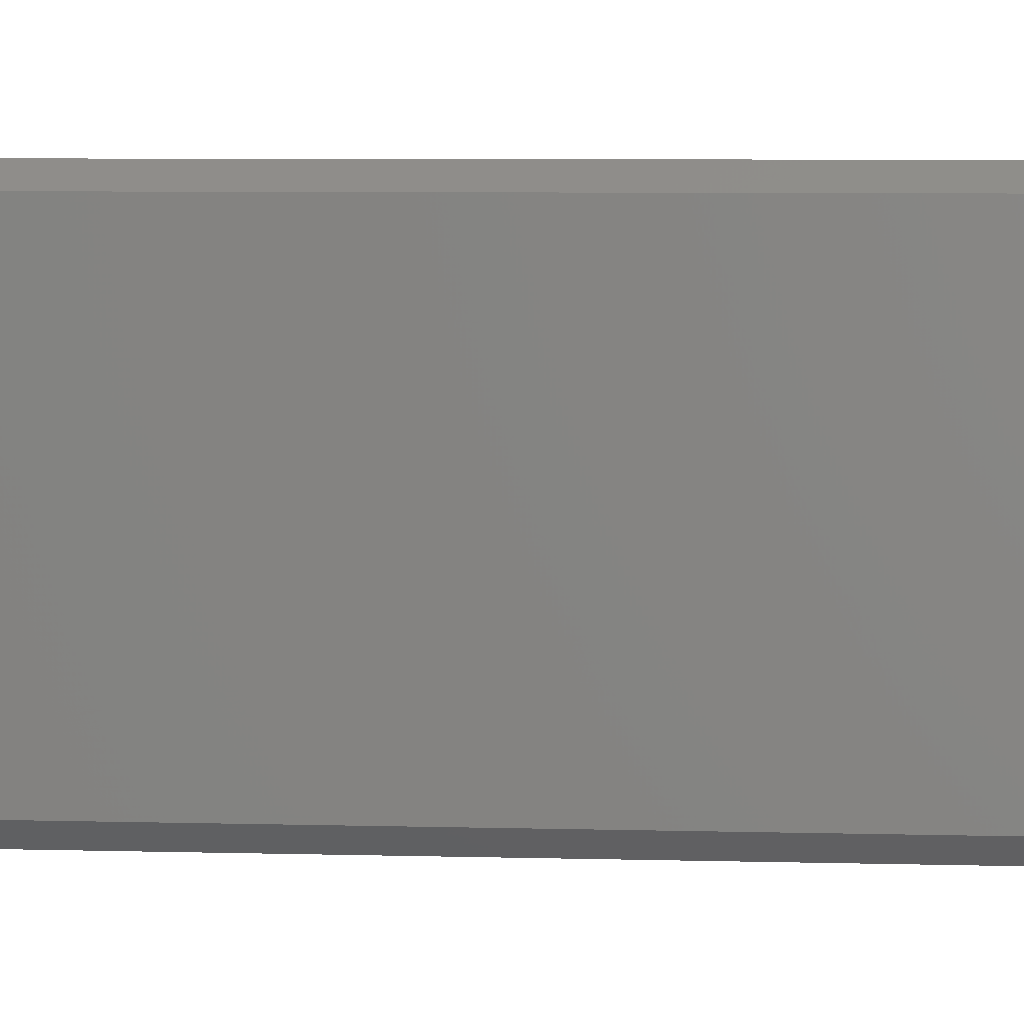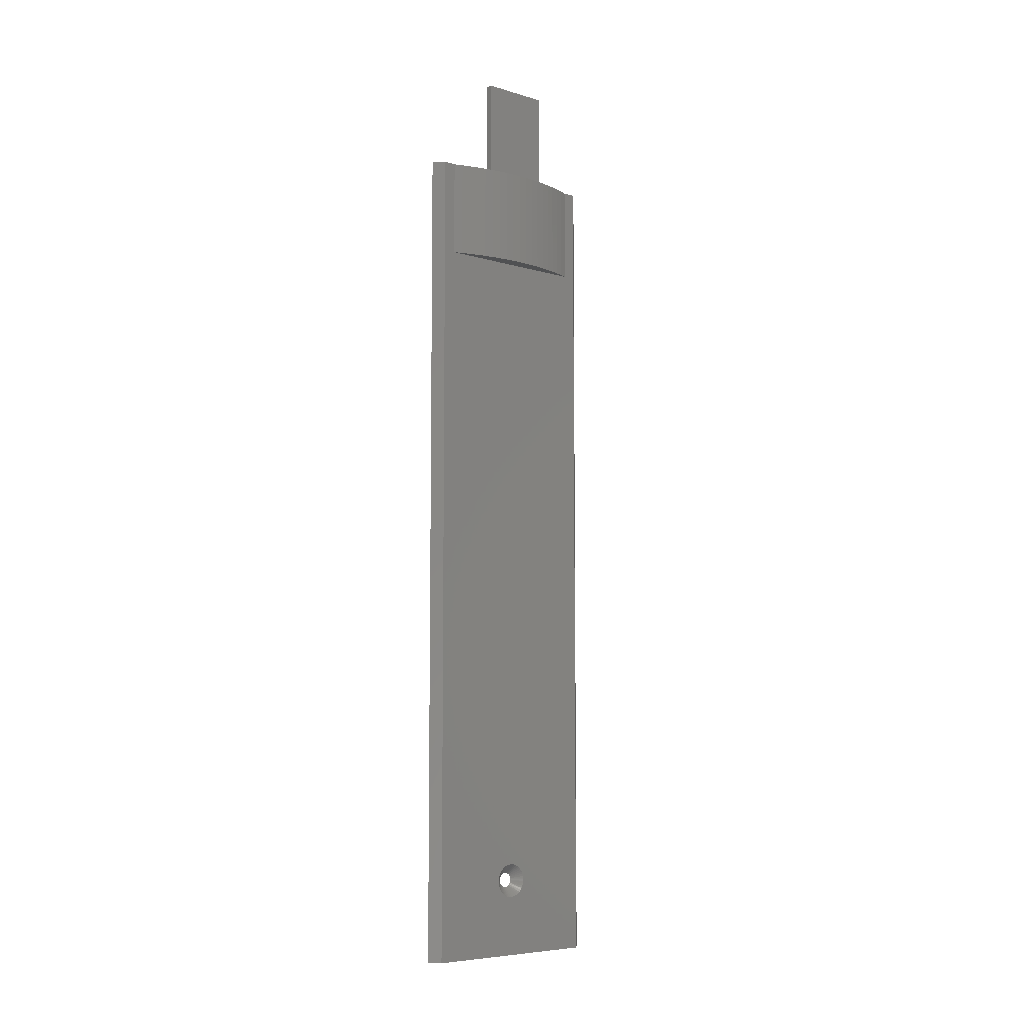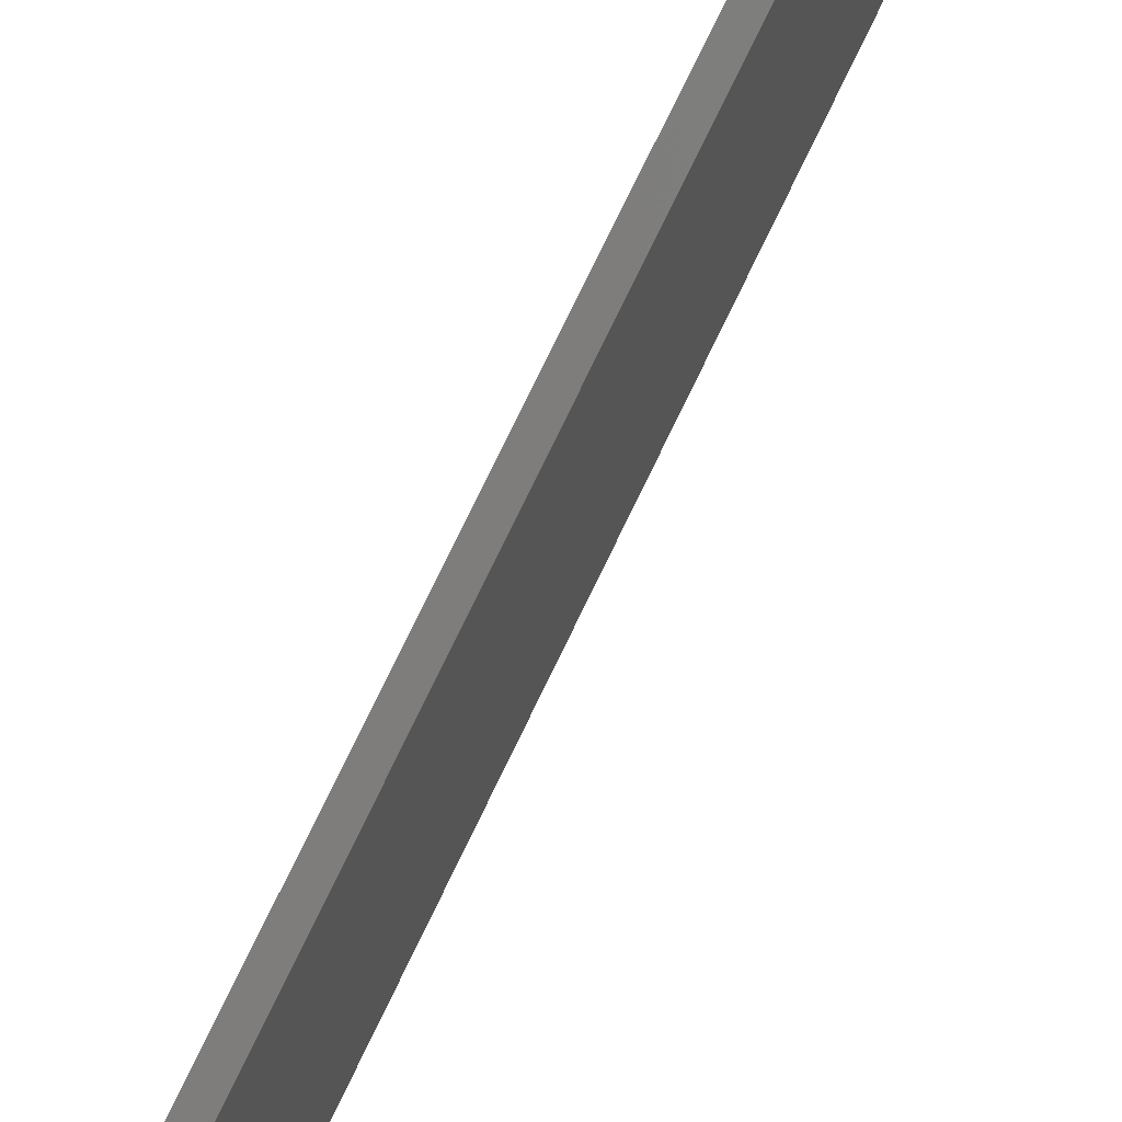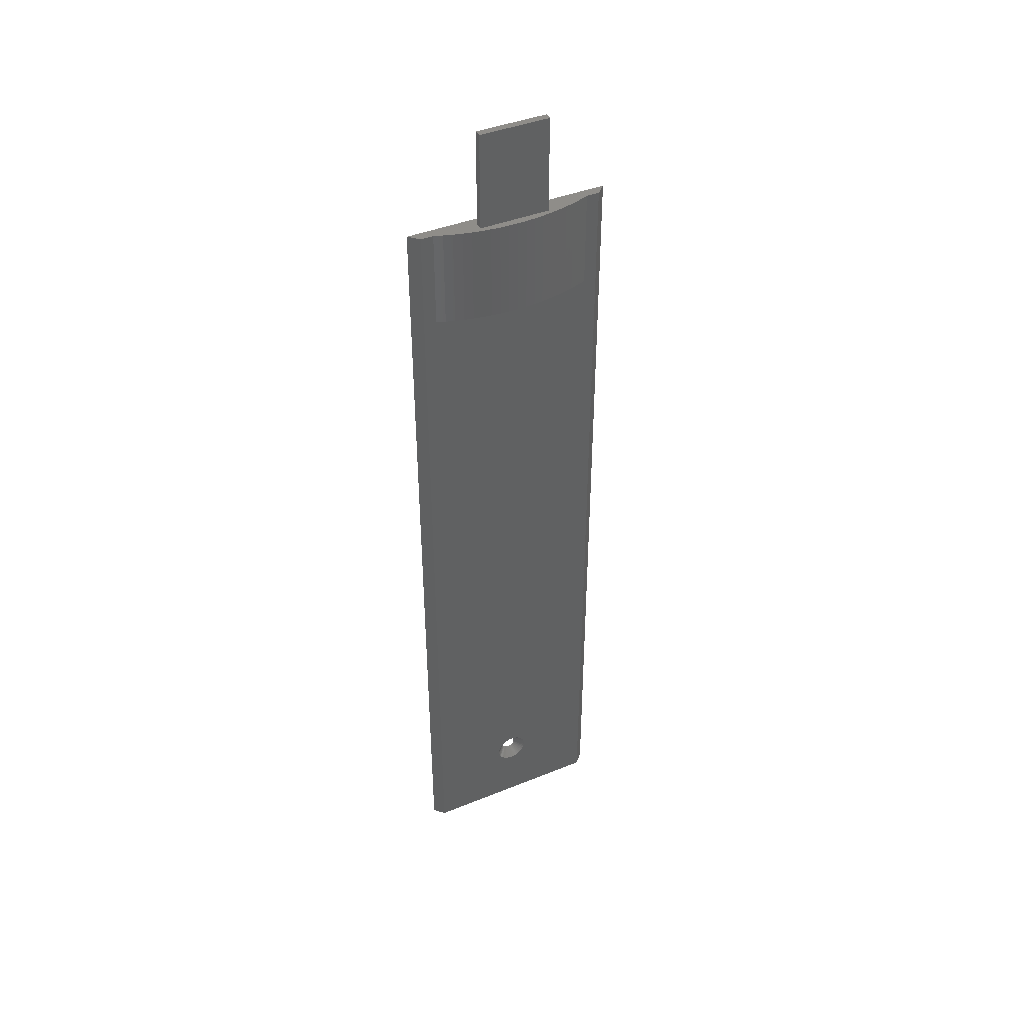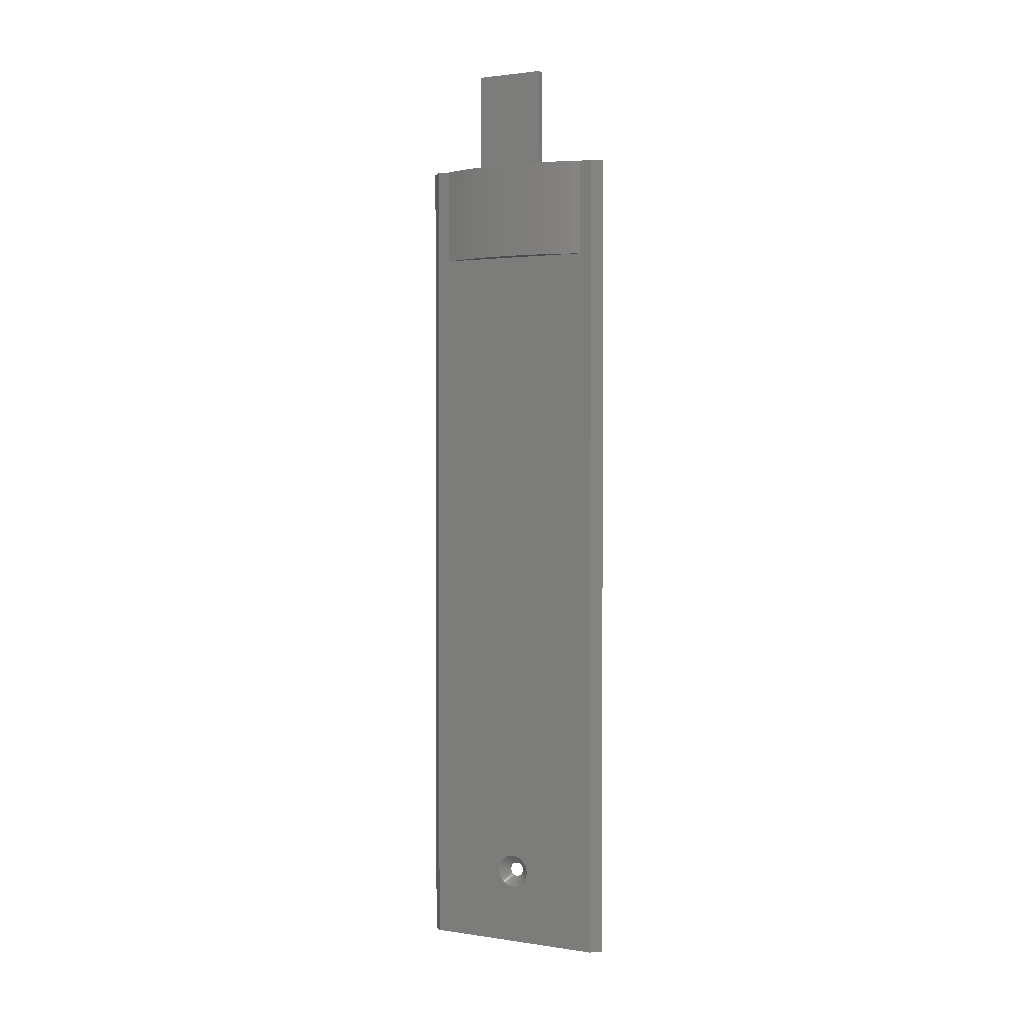
<metadata>
{"format":"stl","ext":"stl","renderer":"f3d","projection":"perspective","resolution":1024,"background":"white","views":[{"elev":3.8,"azim":-82.1,"up":"+Z"},{"elev":-6.8,"azim":-129.7,"up":"+Y"},{"elev":73.3,"azim":-154.6,"up":"+Z"},{"elev":41.8,"azim":-115.1,"up":"+Y"},{"elev":1.9,"azim":-60.9,"up":"+Y"}]}
</metadata>
<code>
# stl→obj: 125 verts, 249 faces
v -63.96 3604 -36.7
v -63.66 3467 -16.77
v -63.46 3604 -3.666
v -63.66 3467 -16.69
v -63.46 3624 -3.666
v -63.42 3624 -1.042
v -63.42 3451 -1.042
v -63.66 3466 -16.69
v -63.66 3466 -16.77
v -63.66 3465 -16.93
v -63.66 3465 -17.15
v -63.67 3464 -17.45
v -63.67 3464 -17.8
v -63.68 3464 -18.21
v -64 3451 -39.32
v -63.69 3463 -18.66
v -63.69 3463 -19.15
v -63.7 3463 -19.66
v -63.71 3463 -20.18
v -63.72 3463 -20.7
v -63.73 3463 -21.21
v -63.73 3463 -21.7
v -63.74 3464 -22.15
v -63.75 3464 -22.56
v -63.75 3464 -22.92
v -63.76 3465 -23.21
v -63.76 3465 -23.44
v -63.76 3466 -23.59
v -63.76 3466 -23.67
v -63.76 3467 -23.67
v -63.76 3467 -23.59
v -63.76 3468 -23.44
v -63.76 3468 -23.21
v -63.75 3469 -22.92
v -63.75 3469 -22.56
v -63.74 3470 -22.15
v -63.73 3470 -21.7
v -63.73 3470 -21.21
v -63.72 3470 -20.7
v -63.71 3470 -20.18
v -63.7 3470 -19.66
v -63.69 3470 -19.15
v -63.69 3470 -18.66
v -63.68 3470 -18.21
v -63.67 3469 -17.8
v -63.67 3469 -17.45
v -63.66 3468 -17.15
v -63.66 3468 -16.93
v -64 3624 -39.32
v -63.96 3624 -36.7
v -61.39 3624 0.9271
v -61.69 3467 -18.71
v -61.69 3467 -18.75
v -61.39 3451 0.9271
v -62.03 3451 -41.35
v -61.7 3465 -19.56
v -61.7 3465 -19.28
v -61.69 3466 -19.04
v -61.69 3466 -18.86
v -61.69 3466 -18.75
v -62.03 3624 -41.35
v -61.73 3467 -21.71
v -61.73 3466 -21.68
v -61.73 3466 -21.56
v -61.73 3466 -21.39
v -61.72 3465 -21.15
v -61.72 3465 -20.86
v -61.72 3465 -20.55
v -61.71 3465 -20.21
v -61.7 3465 -19.88
v -61.69 3467 -18.86
v -61.69 3468 -19.04
v -61.7 3468 -19.28
v -61.7 3468 -19.56
v -61.7 3468 -19.88
v -61.71 3468 -20.21
v -61.72 3468 -20.55
v -61.72 3468 -20.86
v -61.72 3468 -21.15
v -61.73 3468 -21.39
v -61.73 3467 -21.56
v -61.73 3467 -21.68
v -63.82 3624 -27.48
v -63.6 3624 -12.88
v -65.1 3624 -12.86
v -65.32 3624 -27.46
v -66.25 3624 -27.62
v -66.49 3624 -25.76
v -66.65 3624 -23.89
v -66.73 3624 -22.01
v -66.74 3624 -20.14
v -66.68 3624 -18.26
v -66.54 3624 -16.39
v -66.32 3624 -14.53
v -66.03 3624 -12.67
v -64.56 3624 -34.92
v -65.1 3624 -33.12
v -65.55 3624 -31.3
v -65.94 3624 -29.47
v -65.66 3624 -10.83
v -65.22 3624 -9.01
v -64.7 3624 -7.206
v -64.12 3624 -5.423
v -63.6 3644 -12.88
v -65.1 3644 -12.86
v -65.32 3644 -27.46
v -63.82 3644 -27.48
v -64.56 3604 -34.92
v -65.1 3604 -33.12
v -65.55 3604 -31.3
v -65.94 3604 -29.47
v -66.25 3604 -27.62
v -66.49 3604 -25.76
v -66.65 3604 -23.89
v -66.73 3604 -22.01
v -66.74 3604 -20.14
v -66.68 3604 -18.26
v -66.54 3604 -16.39
v -66.32 3604 -14.53
v -66.03 3604 -12.67
v -65.66 3604 -10.83
v -65.22 3604 -9.01
v -64.7 3604 -7.206
v -64.12 3604 -5.423
v -63.71 3604 -20.18
f 1 2 3
f 2 4 3
f 5 3 6
f 7 6 3
f 7 3 4
f 7 4 8
f 7 8 9
f 7 9 10
f 7 10 11
f 7 11 12
f 7 12 13
f 7 13 14
f 7 14 15
f 15 14 16
f 15 16 17
f 15 17 18
f 15 18 19
f 15 19 20
f 15 20 21
f 15 21 22
f 15 22 23
f 15 23 24
f 15 24 25
f 15 25 26
f 15 26 27
f 15 27 28
f 15 28 29
f 1 30 31
f 1 31 32
f 1 32 33
f 1 33 34
f 1 34 35
f 1 35 36
f 1 36 37
f 1 37 38
f 1 38 39
f 1 39 40
f 1 40 41
f 1 41 42
f 1 42 43
f 1 43 44
f 1 44 45
f 1 45 46
f 1 46 47
f 1 47 48
f 1 48 2
f 49 15 50
f 50 15 1
f 15 29 1
f 1 29 30
f 51 52 53
f 54 55 56
f 54 56 57
f 54 57 58
f 54 58 59
f 54 59 60
f 54 60 52
f 54 52 51
f 55 61 62
f 55 62 63
f 55 63 64
f 55 64 65
f 55 65 66
f 55 66 67
f 55 67 68
f 55 68 69
f 55 69 70
f 55 70 56
f 61 51 53
f 61 53 71
f 61 71 72
f 61 72 73
f 61 73 74
f 61 74 75
f 61 75 76
f 61 76 77
f 61 77 78
f 61 78 79
f 61 79 80
f 61 80 81
f 61 81 82
f 61 82 62
f 76 41 40
f 76 75 41
f 69 18 70
f 69 19 18
f 75 42 41
f 74 43 42
f 74 42 75
f 73 45 44
f 73 44 74
f 72 46 45
f 72 45 73
f 71 48 47
f 71 47 72
f 53 2 48
f 53 48 71
f 52 8 4
f 52 4 53
f 60 9 8
f 60 8 52
f 59 11 10
f 59 10 60
f 58 12 11
f 58 11 59
f 57 14 13
f 57 13 58
f 56 16 14
f 56 14 57
f 70 18 17
f 70 17 56
f 74 44 43
f 72 47 46
f 53 4 2
f 60 10 9
f 58 13 12
f 56 17 16
f 69 20 19
f 69 68 20
f 76 39 77
f 76 40 39
f 68 21 20
f 67 22 21
f 67 21 68
f 66 24 23
f 66 23 67
f 65 25 24
f 65 24 66
f 64 27 26
f 64 26 65
f 63 28 27
f 63 27 64
f 62 30 29
f 62 29 63
f 82 31 30
f 82 30 62
f 81 33 32
f 81 32 82
f 80 34 33
f 80 33 81
f 79 36 35
f 79 35 80
f 78 37 36
f 78 36 79
f 77 39 38
f 77 38 78
f 67 23 22
f 65 26 25
f 63 29 28
f 82 32 31
f 80 35 34
f 78 38 37
f 15 55 7
f 7 55 54
f 61 49 50
f 61 50 83
f 61 83 84
f 61 84 5
f 61 5 6
f 61 6 51
f 85 86 87
f 85 87 88
f 85 88 89
f 85 89 90
f 85 90 91
f 85 91 92
f 85 92 93
f 85 93 94
f 85 94 95
f 50 96 83
f 83 96 97
f 83 97 86
f 86 97 98
f 86 98 87
f 87 98 99
f 95 100 85
f 85 100 101
f 85 101 84
f 84 101 102
f 84 102 5
f 5 102 103
f 55 15 61
f 61 15 49
f 51 6 54
f 54 6 7
f 84 104 85
f 85 104 105
f 86 85 106
f 106 85 105
f 86 106 83
f 83 106 107
f 83 107 84
f 84 107 104
f 104 107 105
f 105 107 106
f 50 1 96
f 96 1 108
f 96 108 97
f 97 108 109
f 97 109 98
f 98 109 110
f 98 110 99
f 99 110 111
f 99 111 87
f 87 111 112
f 87 112 88
f 88 112 113
f 88 113 89
f 89 113 114
f 89 114 90
f 90 114 115
f 90 115 91
f 91 115 116
f 91 116 92
f 92 116 117
f 92 117 93
f 93 117 118
f 93 118 94
f 94 118 119
f 94 119 95
f 95 119 120
f 95 120 100
f 100 120 121
f 100 121 101
f 101 121 122
f 101 122 102
f 102 122 123
f 102 123 103
f 103 123 124
f 103 124 5
f 5 124 3
f 125 3 124
f 125 124 123
f 125 123 122
f 125 122 121
f 125 121 120
f 125 120 119
f 125 119 118
f 125 118 117
f 125 117 116
f 125 116 115
f 125 115 1
f 1 115 114
f 1 114 113
f 1 113 112
f 1 112 111
f 1 111 110
f 1 110 109
f 1 109 108

</code>
